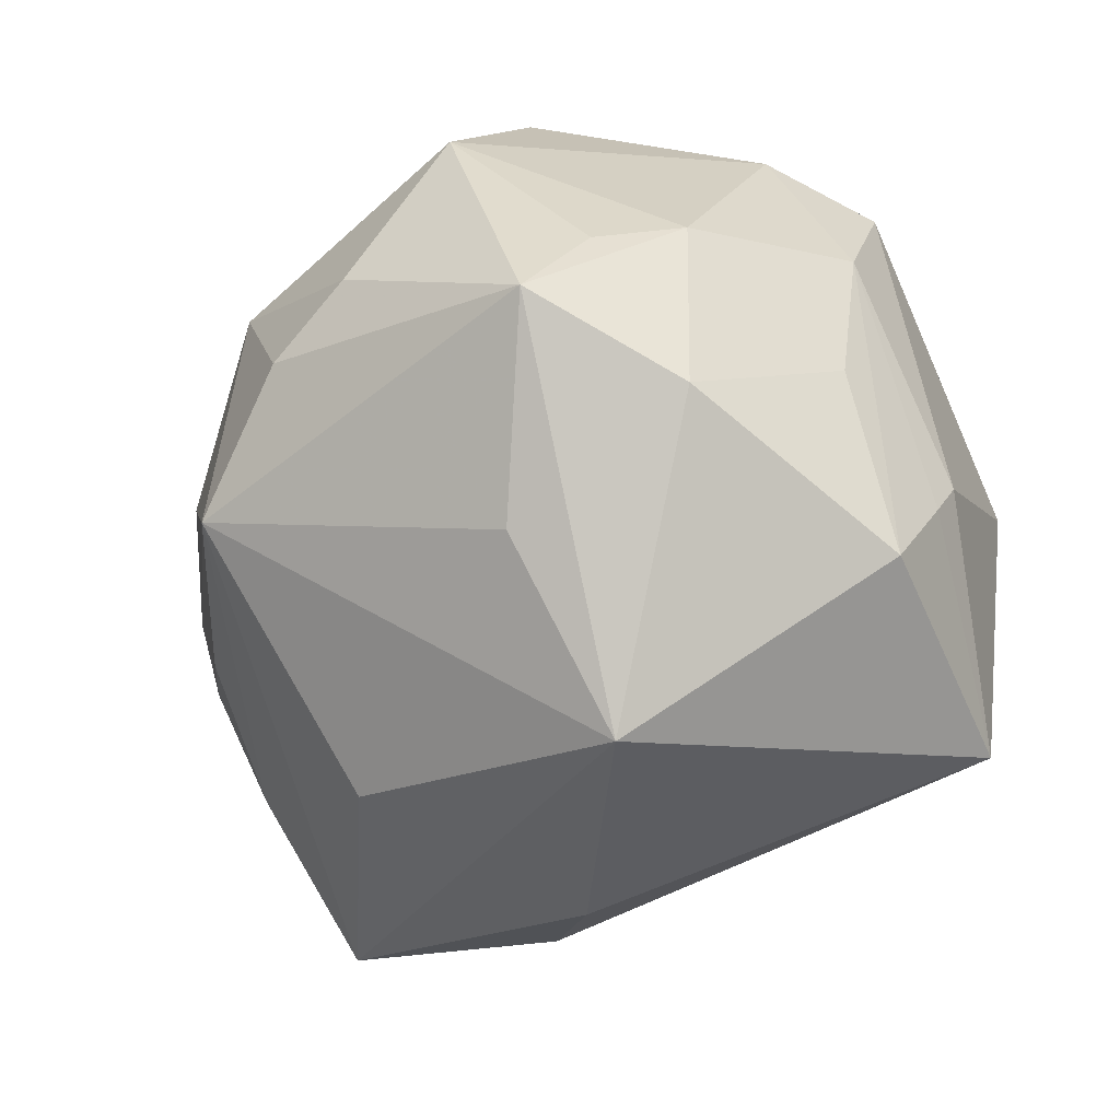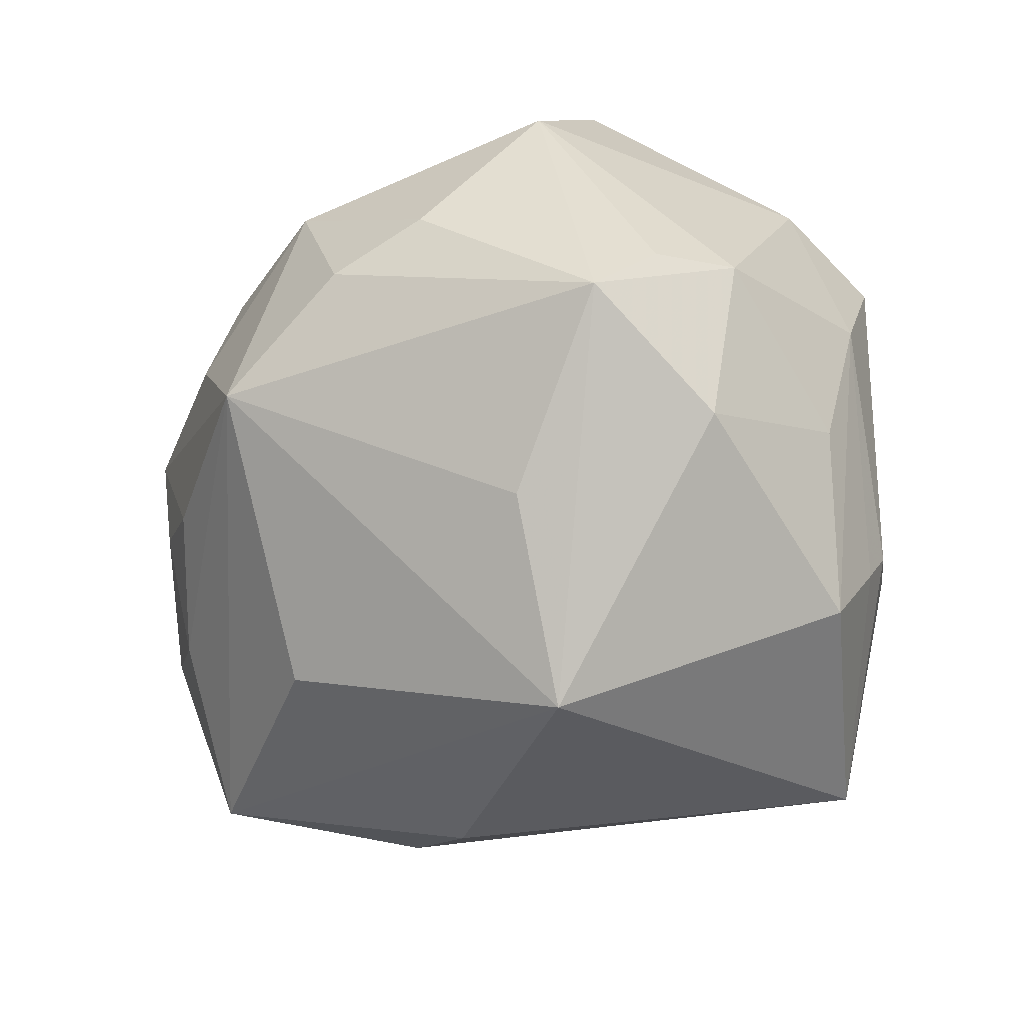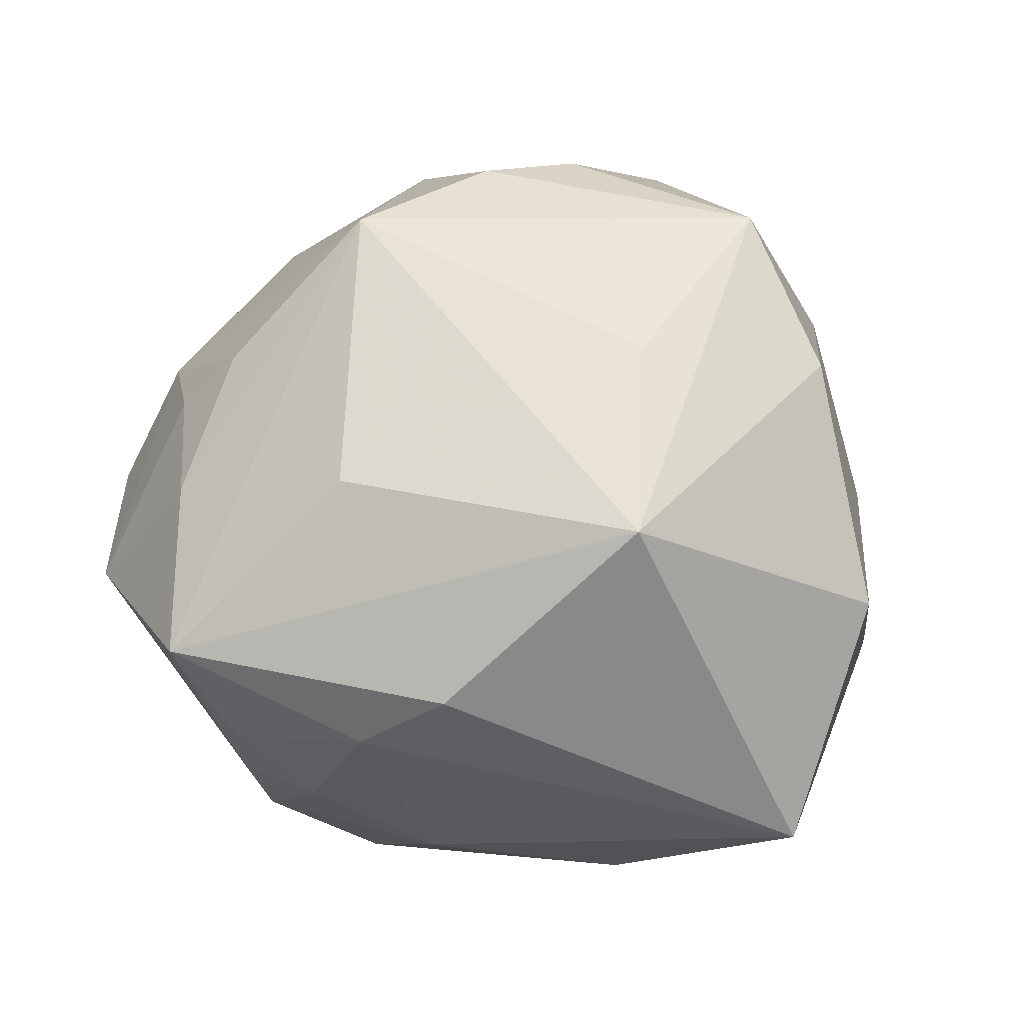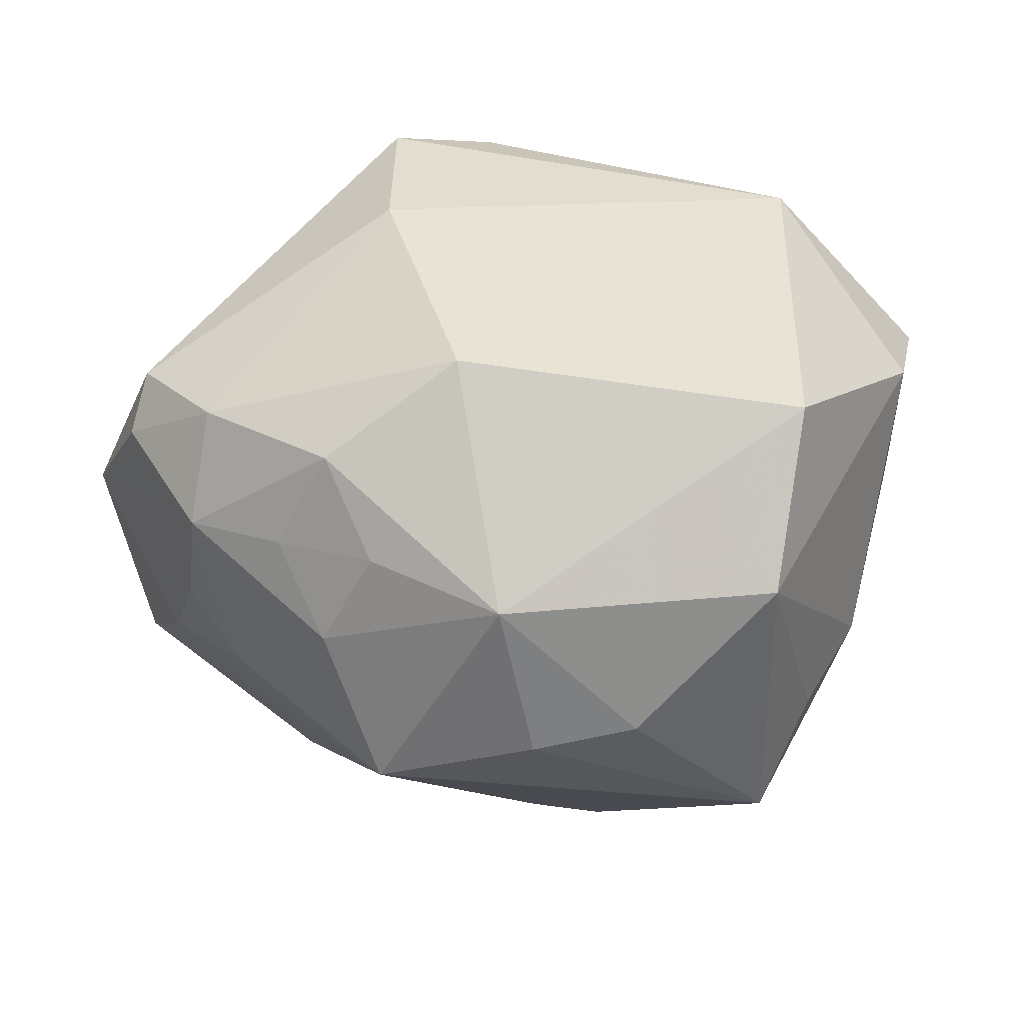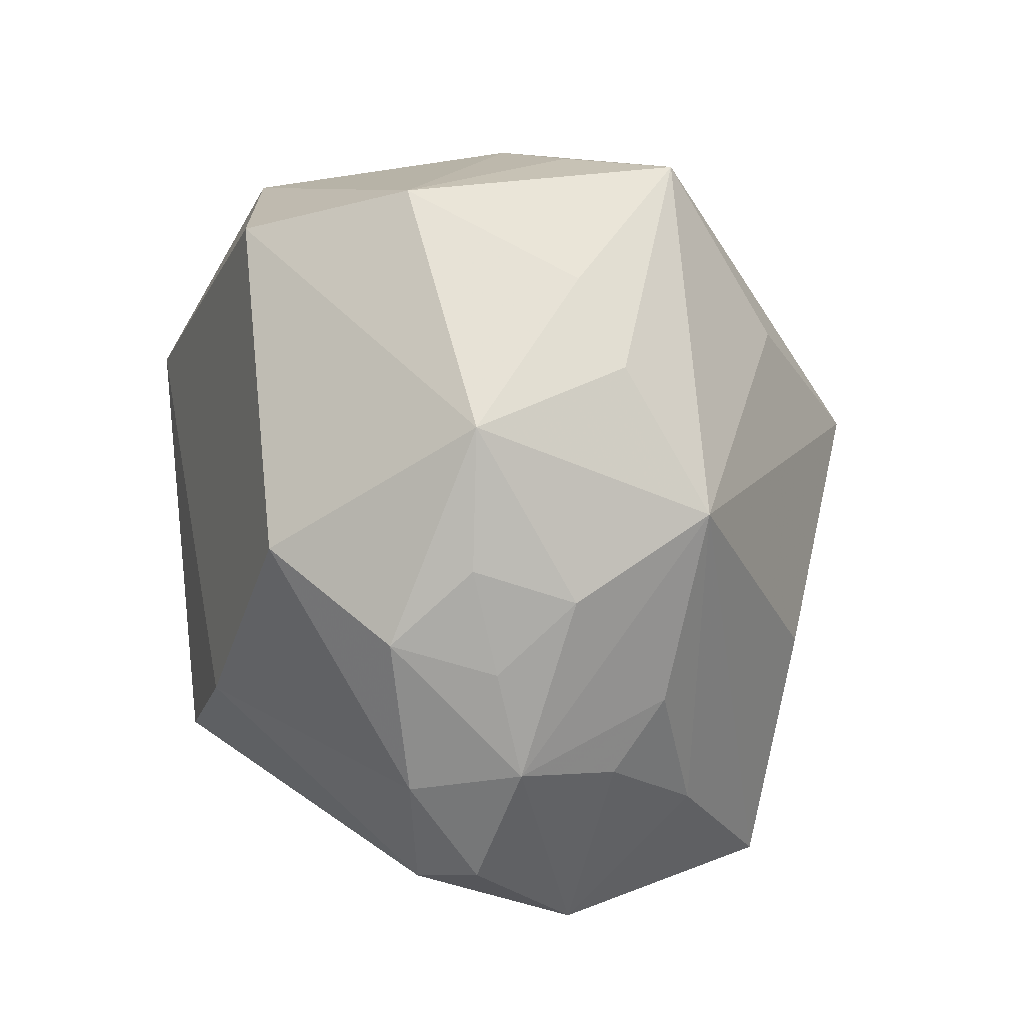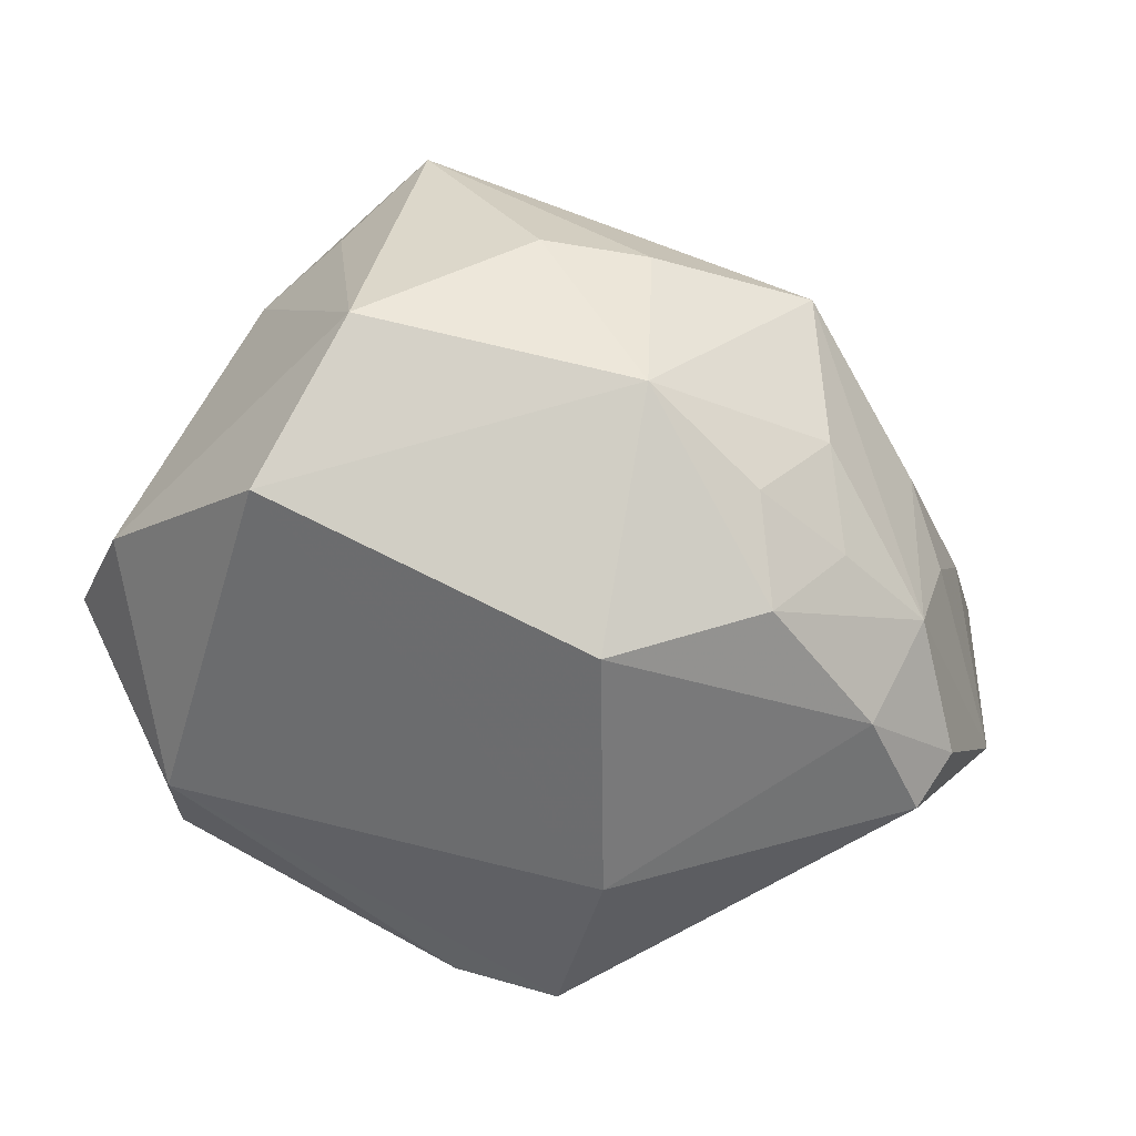
<metadata>
{"format":"obj","ext":"obj","renderer":"f3d","projection":"perspective","resolution":1024,"background":"white","views":[{"elev":-66.8,"azim":-140.2,"up":"+Z"},{"elev":-64.2,"azim":-158.4,"up":"+Z"},{"elev":-2.5,"azim":167.1,"up":"+Y"},{"elev":22.9,"azim":168.6,"up":"+Z"},{"elev":63.2,"azim":75.6,"up":"+Y"},{"elev":53.1,"azim":15.6,"up":"+Y"}]}
</metadata>
<code>
v -0.02863 0.01865 -0.03215
v 0.01375 -0.03988 -0.006755
v 0.02918 -0.03302 -0.009904
v 0.01817 -0.02136 -0.03589
v -0.002736 -0.03919 0.02729
v 0.03104 0.03398 -0.002282
v 0.02995 0.03173 0.019
v 0.03937 0.02021 -0.01095
v -0.03364 -0.01357 0.0333
v -0.04874 0.004767 0.01891
v 0.03659 -0.03011 -0.002345
v 0.04467 0.01505 -0.003567
v 0.02948 0.004115 -0.03157
v 0.03911 -0.02574 -0.01418
v -0.02114 0.03681 -0.02815
v -0.0009641 -0.03367 0.03171
v -0.02784 0.03336 -0.01663
v -0.03551 0.02613 -0.0107
v 0.02516 0.03634 -0.01939
v -0.01886 0.0471 0.004843
v 0.0479 0.005086 0.02105
v -0.04011 -0.01502 -0.01532
v 0.0258 0.03706 0.008298
v -0.03817 -0.0134 -0.02134
v -0.03255 -0.0008067 0.03666
v -0.03391 -0.009926 -0.03382
v 0.0128 0.04586 0.004545
v -0.0456 0.007554 0.002296
v -0.01005 -0.04301 -0.006233
v 0.04176 0.01742 0.02008
v -0.03936 0.003961 -0.01585
v 0.03531 0.02903 0.007992
v -0.02373 0.03906 0.02376
v 0.04443 0.02019 0.007493
v -0.03803 -0.03319 0.01253
v 0.01799 0.004307 0.03946
v 0.05027 0.007065 0.01438
v 0.01615 -0.04217 0.0206
v -0.005041 0.01969 -0.03715
v 0.001543 -0.01733 0.04144
v 0.04791 -0.0155 -0.02184
v 0.0263 -0.02597 -0.02703
v 0.014 -0.01416 0.04342
v 0.01479 0.032 0.02963
v -0.02607 -0.03785 -0.02871
v 0.03174 -0.03539 0.0094
v -0.04305 0.01858 0.01942
v 0.04589 0.003883 -0.01289
v -0.003175 0.04574 -0.01147
v 0.008435 0.0439 -0.01385
v 0.05375 -0.005961 0.00395
v -0.001469 -0.002056 -0.04772
f 45 26 52
f 36 25 43
f 43 38 46
f 49 15 20
f 39 19 52
f 52 15 39
f 39 15 19
f 52 26 1
f 1 15 52
f 3 46 2
f 2 46 38
f 34 8 19
f 44 7 27
f 27 49 20
f 43 25 40
f 35 10 22
f 22 45 35
f 33 27 20
f 44 27 33
f 33 36 44
f 25 36 33
f 43 46 21
f 21 36 43
f 19 15 50
f 15 49 50
f 50 27 19
f 49 27 50
f 31 1 26
f 15 1 18
f 1 31 18
f 11 46 3
f 3 14 11
f 14 41 11
f 42 14 3
f 3 2 42
f 42 2 45
f 42 41 14
f 52 19 13
f 13 41 52
f 19 41 13
f 19 8 48
f 48 41 19
f 45 2 29
f 35 45 29
f 29 2 38
f 37 34 30
f 30 34 7
f 30 21 37
f 30 7 44
f 44 36 30
f 36 21 30
f 6 34 19
f 19 27 6
f 9 40 25
f 9 10 35
f 25 10 9
f 35 29 5
f 5 29 38
f 5 9 35
f 47 10 25
f 25 33 47
f 47 33 20
f 20 18 47
f 37 21 51
f 41 48 51
f 51 21 46
f 51 34 37
f 46 11 51
f 51 11 41
f 26 45 24
f 45 22 24
f 28 18 31
f 28 22 10
f 10 47 28
f 28 47 18
f 28 24 22
f 28 31 26
f 26 24 28
f 20 15 17
f 17 18 20
f 15 18 17
f 4 45 52
f 4 42 45
f 52 41 4
f 41 42 4
f 8 34 12
f 12 48 8
f 34 51 12
f 12 51 48
f 7 34 32
f 34 6 32
f 23 27 7
f 23 6 27
f 7 32 23
f 23 32 6
f 40 9 16
f 9 5 16
f 43 40 16
f 16 38 43
f 16 5 38

</code>
